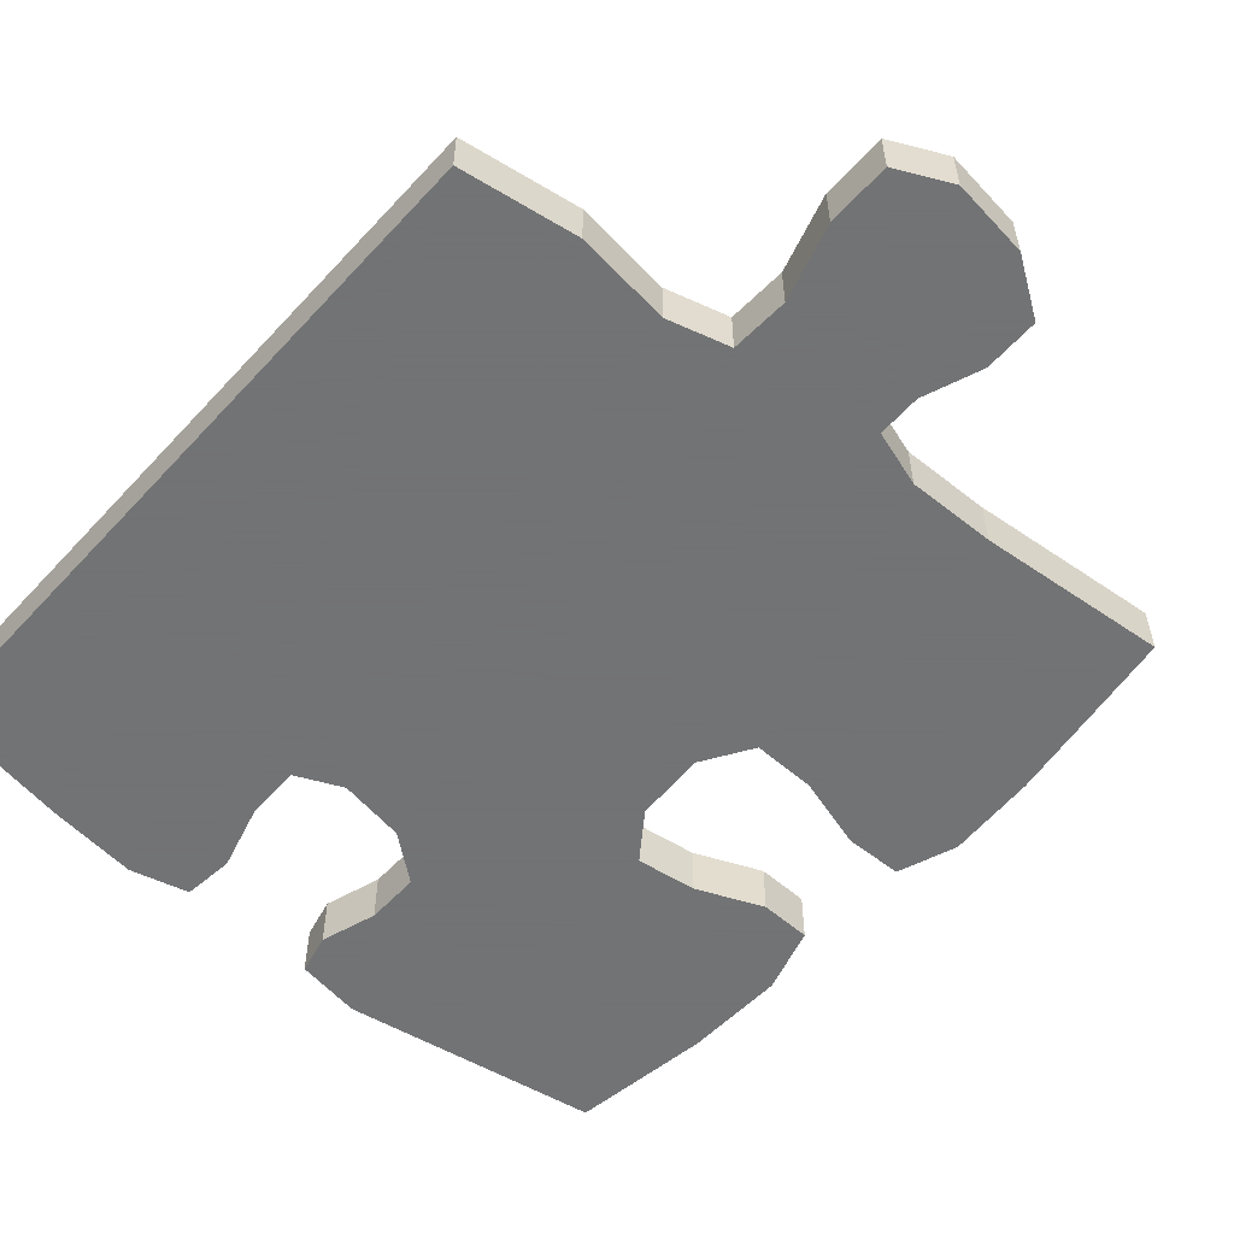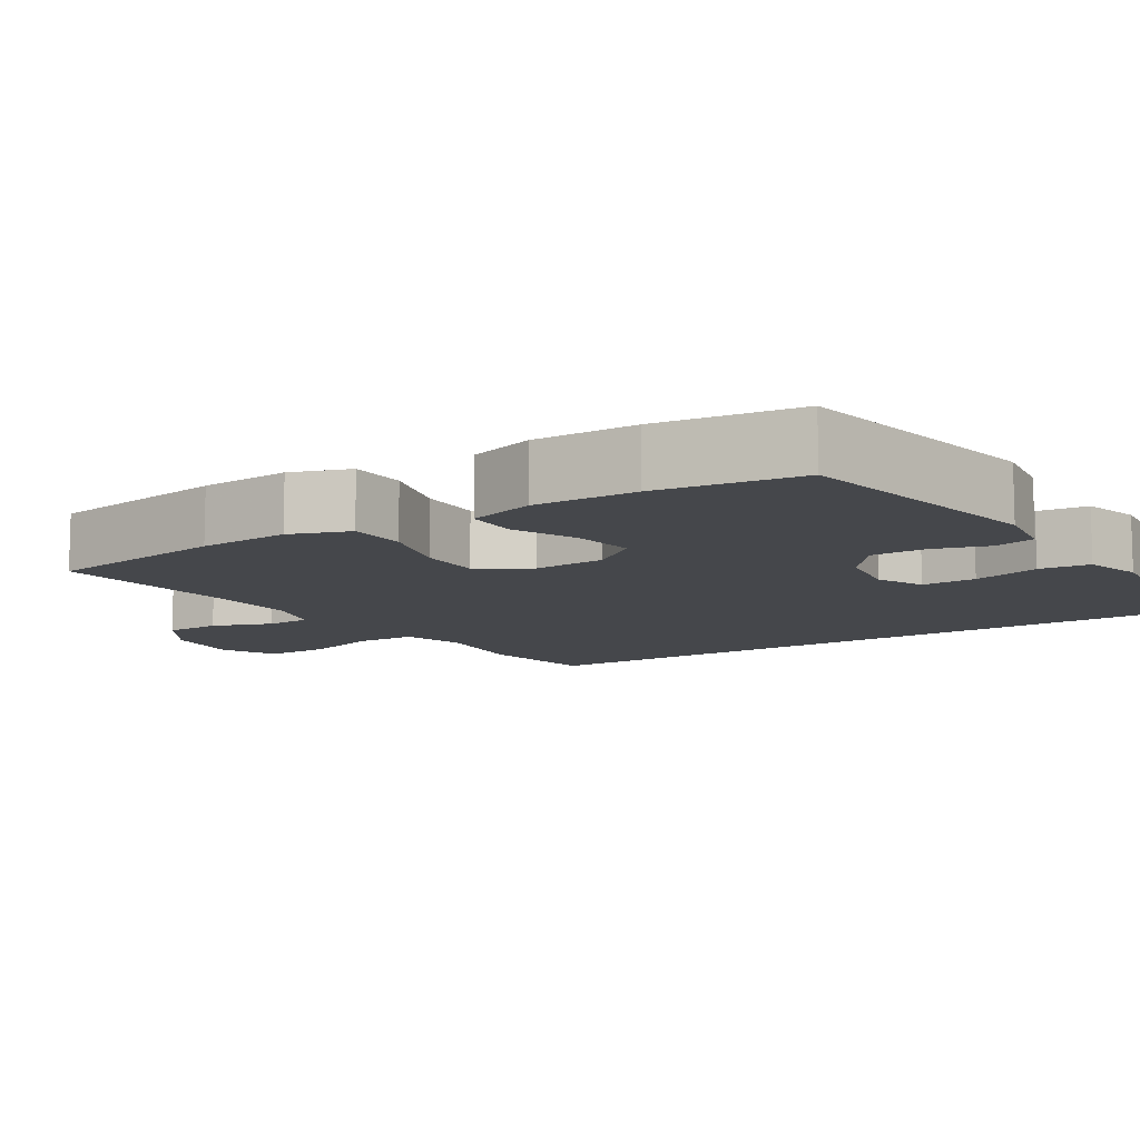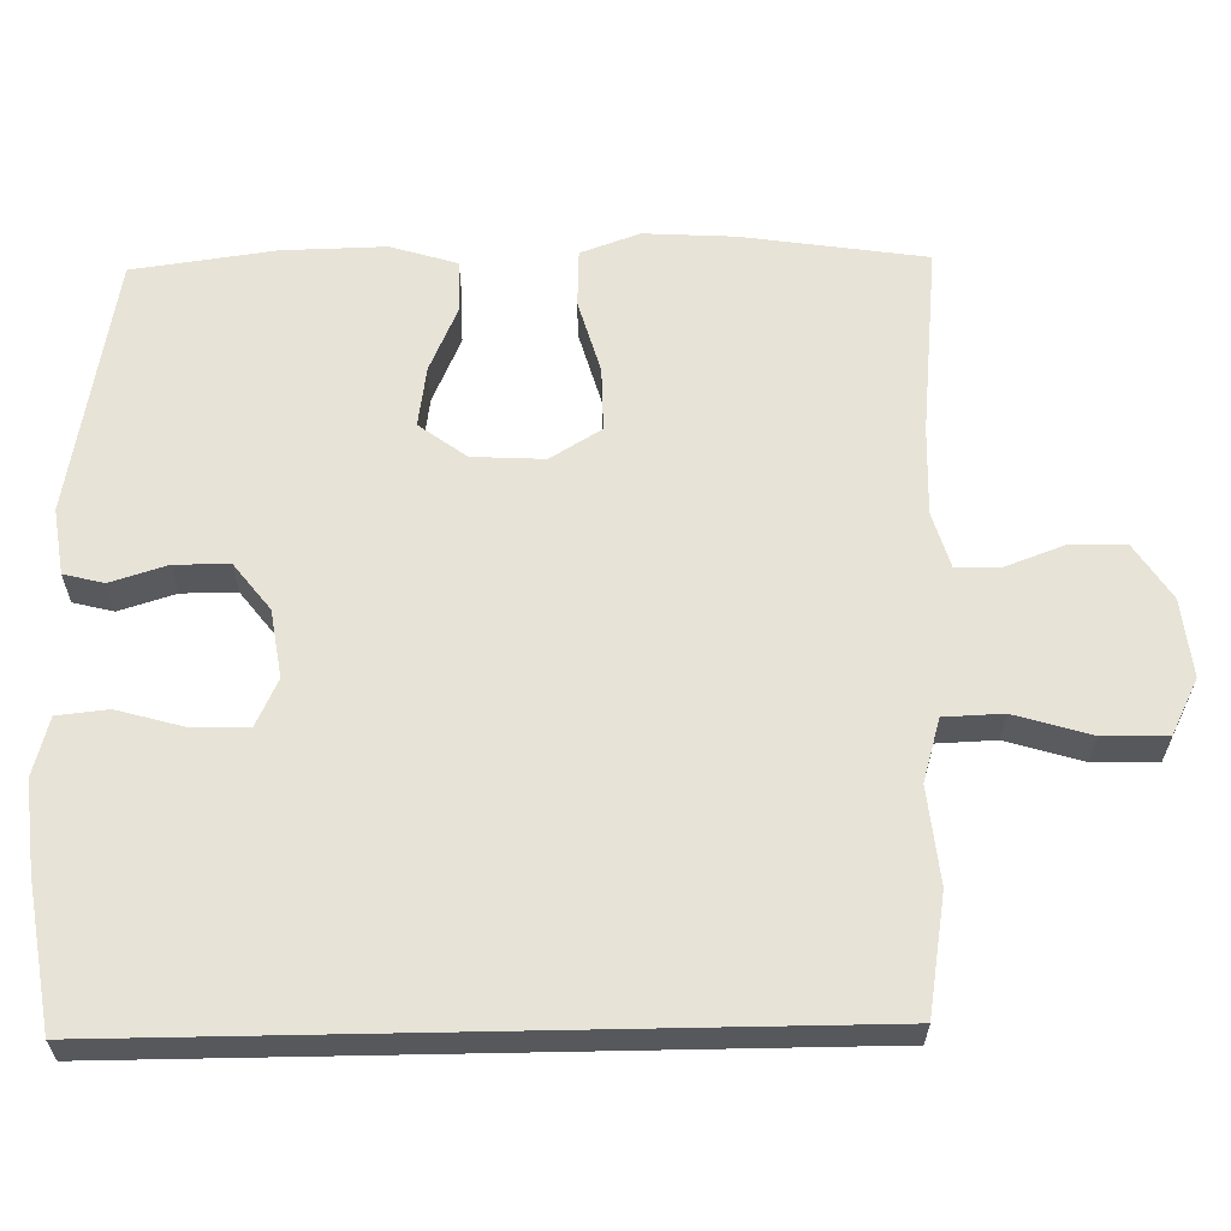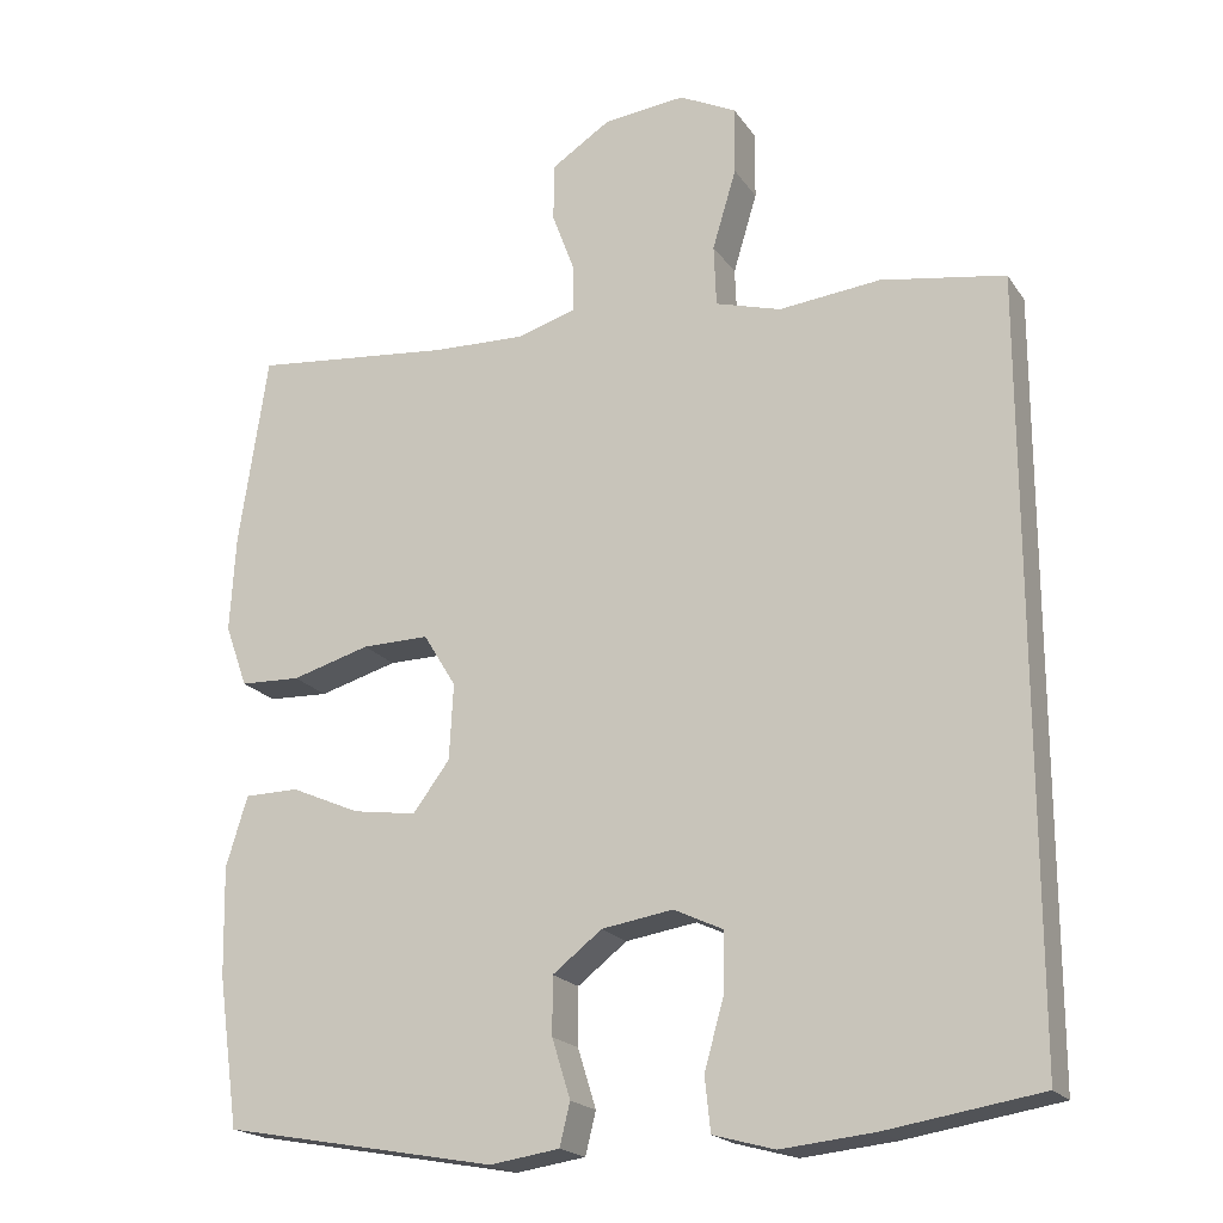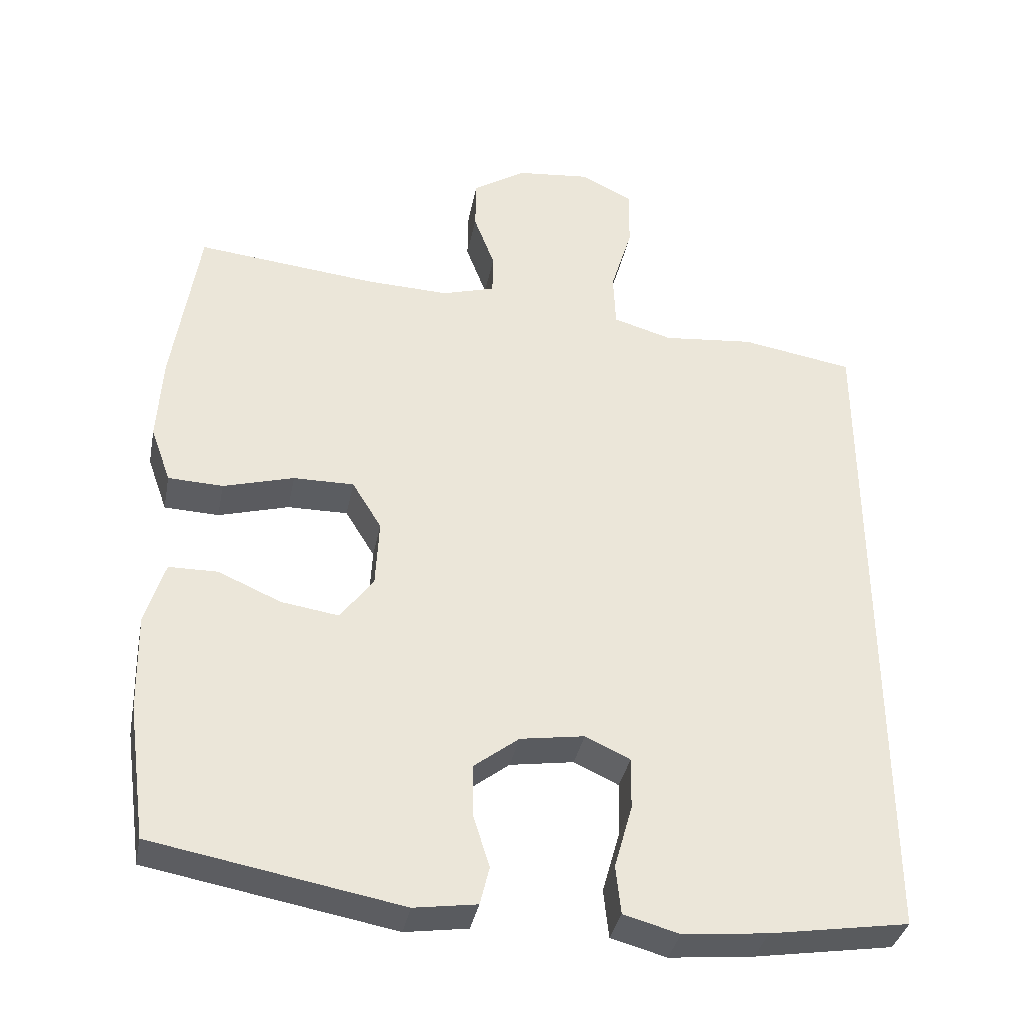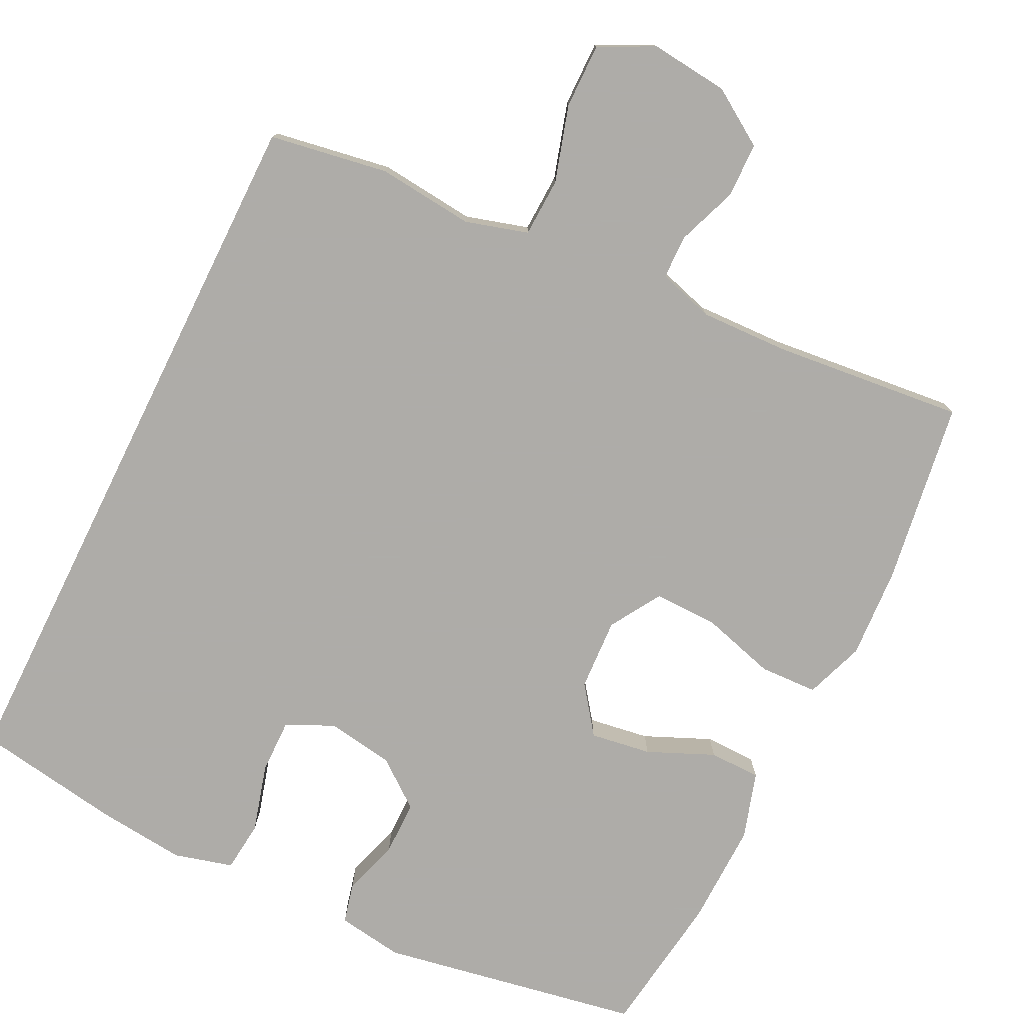
<metadata>
{"format":"obj","ext":"obj","renderer":"f3d","projection":"perspective","resolution":1024,"background":"white","views":[{"elev":-55.7,"azim":-41.8,"up":"+Y"},{"elev":-10.2,"azim":122.6,"up":"+Y"},{"elev":61.9,"azim":-91.1,"up":"+Y"},{"elev":-19.7,"azim":-155.8,"up":"+Z"},{"elev":-36.4,"azim":169.0,"up":"+Z"},{"elev":-77.0,"azim":-26.3,"up":"+Y"}]}
</metadata>
<code>
v -0.5 0.07 0.425
v -0.344 0.07 0.451
v -0.217 0.07 0.438
v -0.135 0.07 0.462
v -0.132 0.07 0.539
v -0.162 0.07 0.639
v -0.163 0.07 0.724
v -0.091 0.07 0.76
v 0.012 0.07 0.749
v 0.086 0.07 0.701
v 0.087 0.07 0.628
v 0.058 0.07 0.55
v 0.059 0.07 0.492
v 0.133 0.07 0.47
v 0.249 0.07 0.474
v 0.5 0.07 0.5
v 0.536 0.07 0.259
v 0.543 0.07 0.139
v 0.515 0.07 0.061
v 0.439 0.07 0.058
v 0.341 0.07 0.086
v 0.257 0.07 0.087
v 0.216 0.07 0.02
v 0.221 0.07 -0.075
v 0.267 0.07 -0.137
v 0.347 0.07 -0.125
v 0.434 0.07 -0.087
v 0.502 0.07 -0.088
v 0.529 0.07 -0.176
v 0.526 0.07 -0.312
v 0.5 0.07 -0.5
v 0.157 0.07 -0.562
v 0.07 0.07 -0.549
v 0.057 0.07 -0.496
v 0.08 0.07 -0.422
v 0.08 0.07 -0.35
v 0.018 0.07 -0.302
v -0.071 0.07 -0.288
v -0.133 0.07 -0.317
v -0.132 0.07 -0.389
v -0.107 0.07 -0.478
v -0.114 0.07 -0.545
v -0.191 0.07 -0.566
v -0.308 0.07 -0.554
v -0.5 0.07 -0.523
v -0.5 0 0.425
v -0.344 0 0.451
v -0.217 0 0.438
v -0.135 0 0.462
v -0.132 0 0.539
v -0.162 0 0.639
v -0.163 0 0.724
v -0.091 0 0.76
v 0.012 0 0.749
v 0.086 0 0.701
v 0.087 0 0.628
v 0.058 0 0.55
v 0.059 0 0.492
v 0.133 0 0.47
v 0.249 0 0.474
v 0.5 0 0.5
v 0.536 0 0.259
v 0.543 0 0.139
v 0.515 0 0.061
v 0.439 0 0.058
v 0.341 0 0.086
v 0.257 0 0.087
v 0.216 0 0.02
v 0.221 0 -0.075
v 0.267 0 -0.137
v 0.347 0 -0.125
v 0.434 0 -0.087
v 0.502 0 -0.088
v 0.529 0 -0.176
v 0.526 0 -0.312
v 0.5 0 -0.5
v 0.157 0 -0.562
v 0.07 0 -0.549
v 0.057 0 -0.496
v 0.08 0 -0.422
v 0.08 0 -0.35
v 0.018 0 -0.302
v -0.071 0 -0.288
v -0.133 0 -0.317
v -0.132 0 -0.389
v -0.107 0 -0.478
v -0.114 0 -0.545
v -0.191 0 -0.566
v -0.308 0 -0.554
v -0.5 0 -0.523
f 44 45 1
f 43 44 1
f 42 43 1
f 41 42 1
f 40 41 1
f 1 2 3
f 40 1 3
f 39 40 3
f 38 39 3 4
f 37 38 4 5
f 36 37 5
f 33 34 35
f 32 33 35
f 31 32 35
f 30 31 35
f 29 30 35
f 28 29 35
f 27 28 35
f 26 27 35
f 25 26 35 36
f 24 25 36
f 23 24 36 5
f 19 20 21
f 18 19 21
f 17 18 21
f 16 17 21
f 15 16 21
f 14 15 21 22
f 22 23 5
f 14 22 5
f 13 14 5
f 10 11 12
f 9 10 12
f 9 12 13
f 8 9 13
f 7 8 13
f 6 7 13
f 5 6 13
f 46 90 89
f 46 89 88
f 46 88 87
f 46 87 86
f 46 86 85
f 48 47 46
f 48 46 85
f 48 85 84
f 49 48 84 83
f 50 49 83 82
f 50 82 81
f 80 79 78
f 80 78 77
f 80 77 76
f 80 76 75
f 80 75 74
f 80 74 73
f 80 73 72
f 80 72 71
f 81 80 71 70
f 81 70 69
f 50 81 69 68
f 66 65 64
f 66 64 63
f 66 63 62
f 66 62 61
f 66 61 60
f 67 66 60 59
f 50 68 67
f 50 67 59
f 50 59 58
f 57 56 55
f 57 55 54
f 58 57 54
f 58 54 53
f 58 53 52
f 58 52 51
f 58 51 50
f 1 46 47 2
f 2 47 48 3
f 3 48 49 4
f 4 49 50 5
f 5 50 51 6
f 6 51 52 7
f 7 52 53 8
f 8 53 54 9
f 9 54 55 10
f 10 55 56 11
f 11 56 57 12
f 12 57 58 13
f 13 58 59 14
f 14 59 60 15
f 15 60 61 16
f 16 61 62 17
f 17 62 63 18
f 18 63 64 19
f 19 64 65 20
f 20 65 66 21
f 21 66 67 22
f 22 67 68 23
f 23 68 69 24
f 24 69 70 25
f 25 70 71 26
f 26 71 72 27
f 27 72 73 28
f 28 73 74 29
f 29 74 75 30
f 30 75 76 31
f 31 76 77 32
f 32 77 78 33
f 33 78 79 34
f 34 79 80 35
f 35 80 81 36
f 36 81 82 37
f 37 82 83 38
f 38 83 84 39
f 39 84 85 40
f 40 85 86 41
f 41 86 87 42
f 42 87 88 43
f 43 88 89 44
f 44 89 90 45
f 45 90 46 1

</code>
